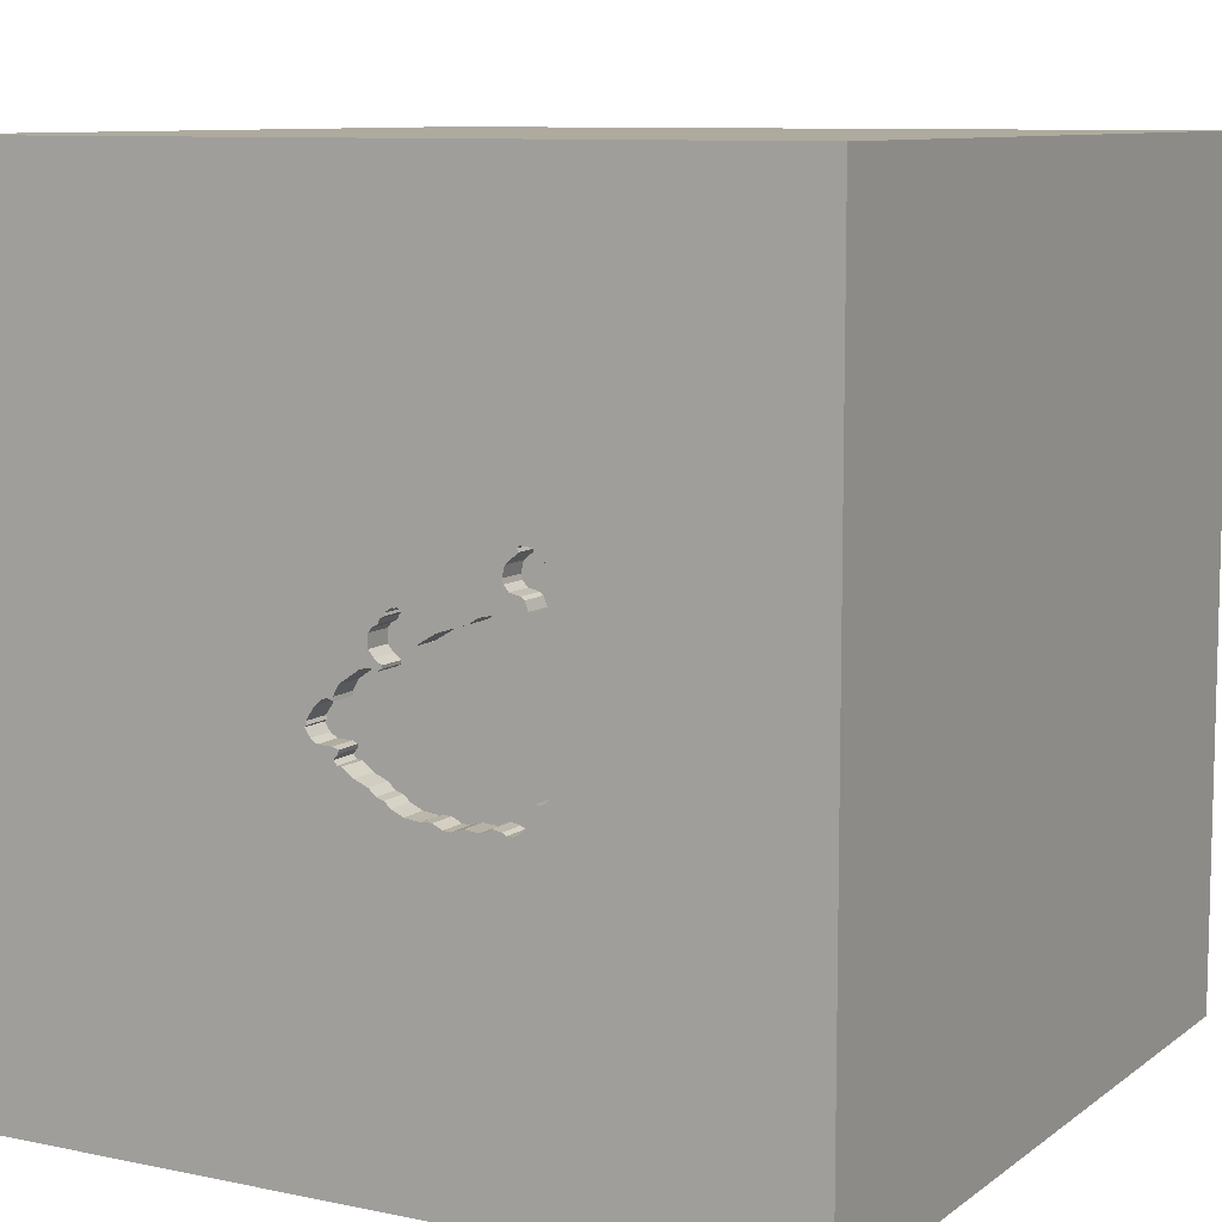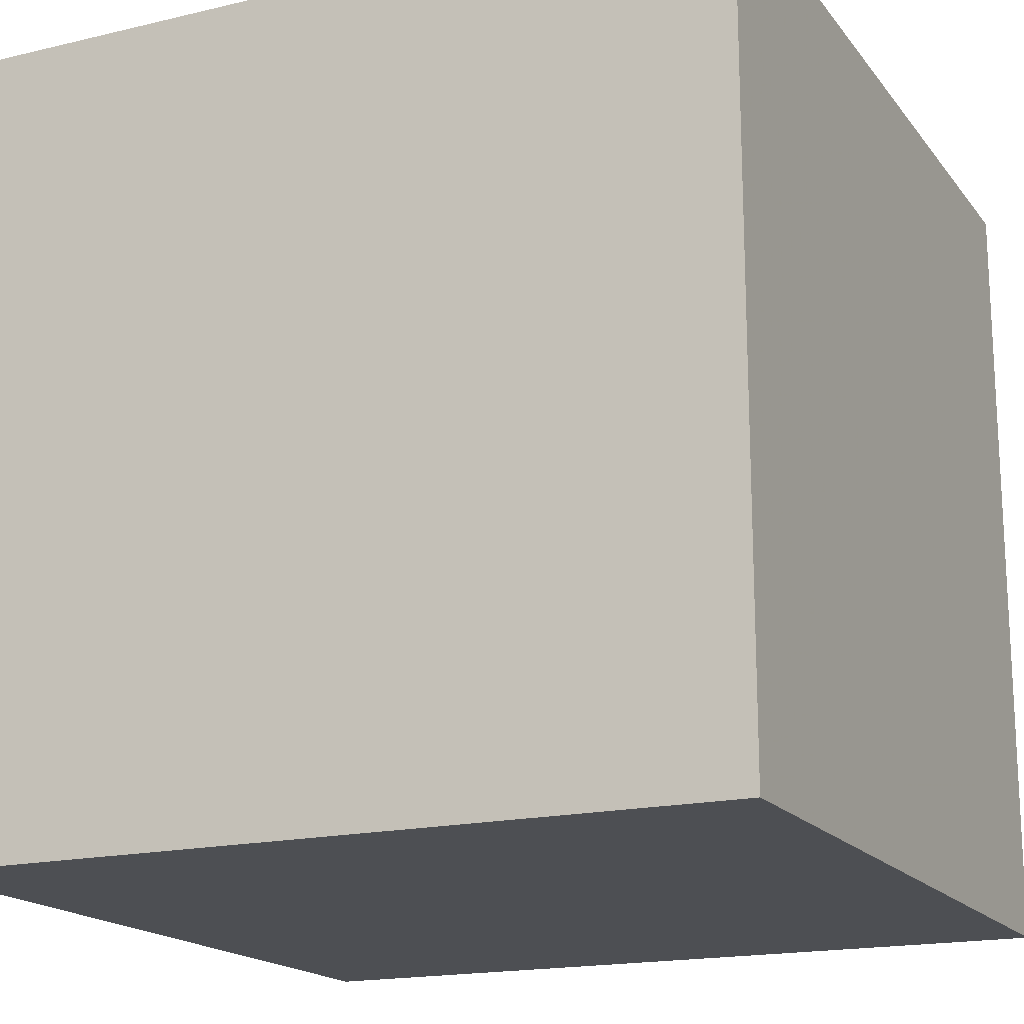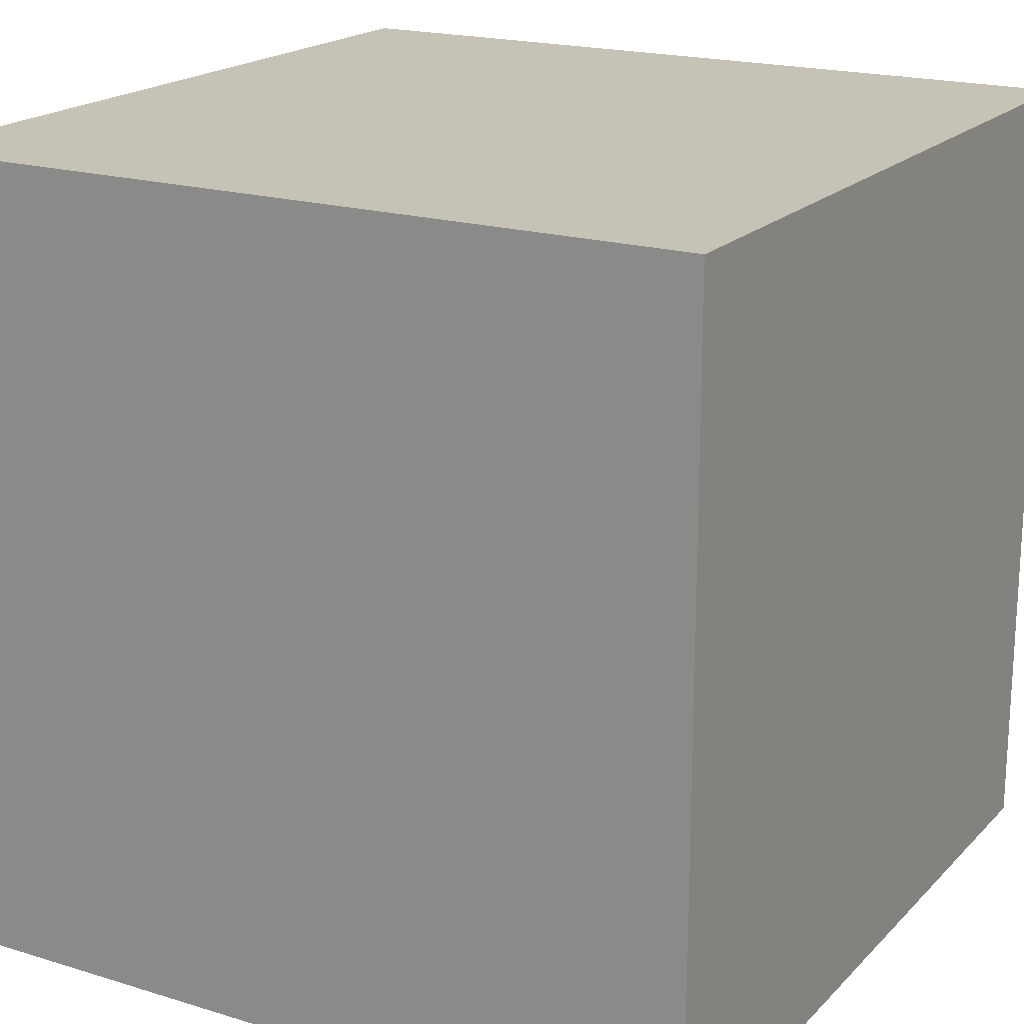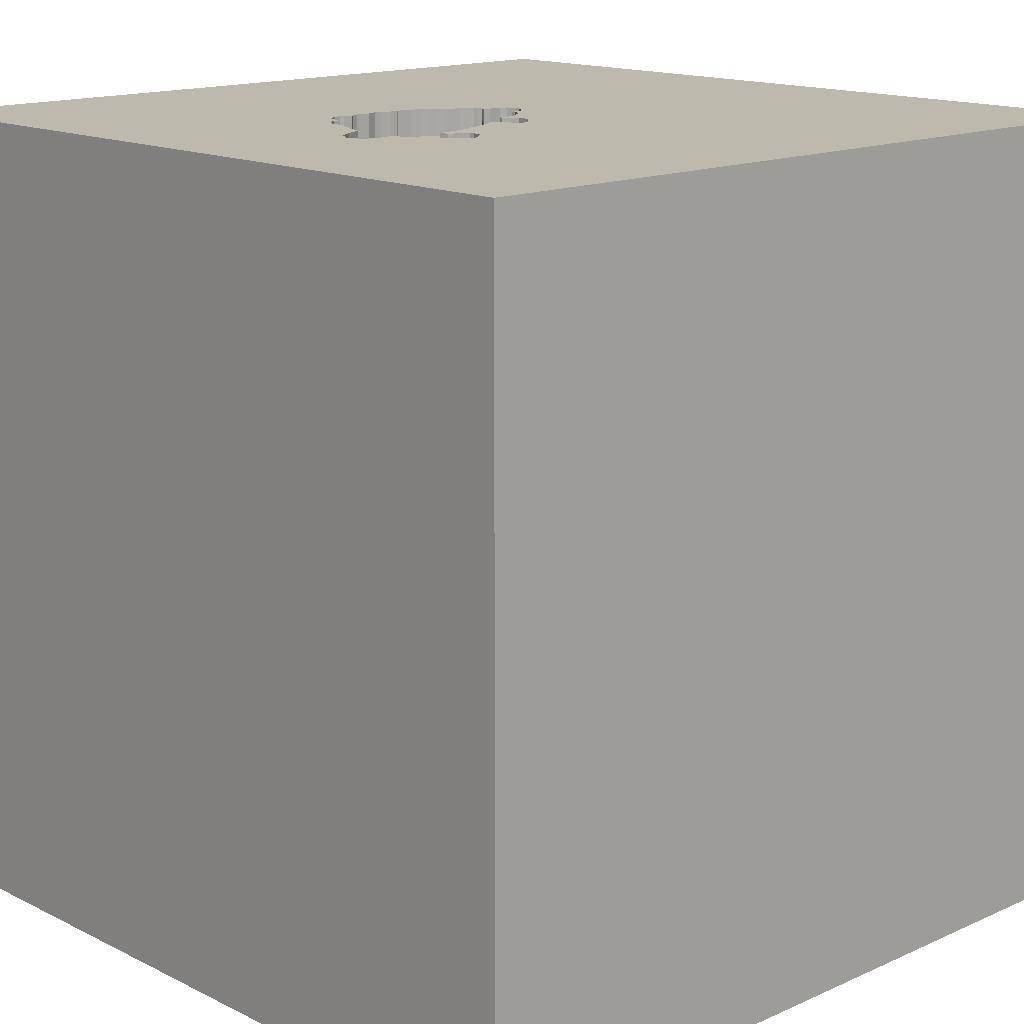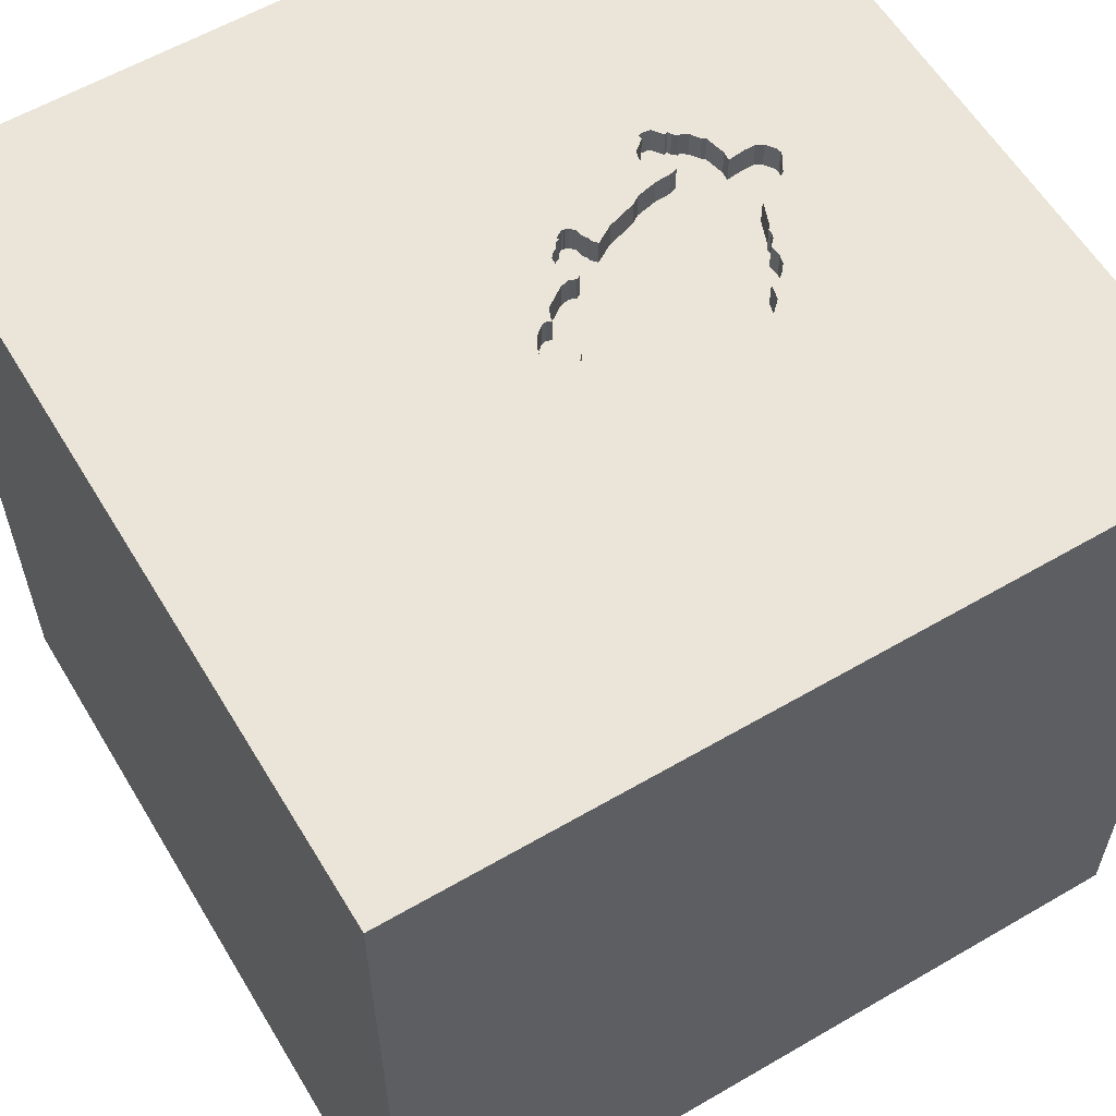
<metadata>
{"format":"obj","ext":"obj","renderer":"f3d","projection":"perspective","resolution":1024,"background":"white","views":[{"elev":9.2,"azim":-150.9,"up":"+Z"},{"elev":-17.6,"azim":-64.8,"up":"+Z"},{"elev":19.3,"azim":-60.1,"up":"+Z"},{"elev":15.0,"azim":-43.6,"up":"+Y"},{"elev":59.2,"azim":149.1,"up":"+Y"}]}
</metadata>
<code>
o turtle_146
v -0.8803 1.5 0.1061
v -0.7025 1.5 -0.1047
v -0.6183 1.5 -0.2694
v -0.4271 1.5 -0.3657
v -0.4271 1.4 -0.3657
v -0.2258 1.5 0.1331
v -0.7448 1.5 0.009956
v -0.7448 1.4 0.009956
v -0.6762 1.5 -0.1911
v -0.6762 1.4 -0.1911
v -0.8454 1.5 0.2082
v -0.159 1.5 0.2303
v -0.5557 1.5 0.2469
v -0.5557 1.4 0.2469
v -0.2915 1.5 -0.3633
v -0.2073 1.5 0.167
v -0.5497 1.5 0.4248
v -0.072 1.5 0.1572
v -0.072 1.4 0.1572
v -0.1043 1.5 -0.3053
v -0.651 -0.2083 1.5
v -0.7276 1.5 0.3072
v -0.5541 1.5 0.4137
v -0.5541 1.4 0.4137
v 0.02061 1.5 -0.2272
v -0.1921 1.5 0.2086
v -0.5218 1.5 -0.3646
v -0.6113 1.5 0.4071
v -0.159 1.4 0.2303
v -0.2748 1.5 -0.3551
v -0.5812 1.5 -0.3253
v -0.8672 1.5 0.08803
v -0.01976 1.5 -0.2576
v 0.05088 1.5 -0.1735
v 0.05088 1.4 -0.1735
v -0.4989 1.5 0.2437
v -0.4989 1.4 0.2437
v -0.2655 0.1886 -1.5
v 1.5 1.5 1.5
v 0.4167 -0.1562 1.5
v 0.4427 -1.5 0.1562
v 0.1562 -1.5 -0.4688
v 1.5 -1.5 1.5
v 1.5 1.5 -1.5
v 0.08243 1.5 -0.04173
v 0.08243 1.4 -0.04173
v -0.4805 1.5 -0.3528
v -0.701 1.5 -0.09109
v -0.701 1.4 -0.09109
v 0.03662 1.5 -0.2258
v 0.03662 1.4 -0.2258
v -0.1174 1.5 -0.3092
v -0.1174 1.4 -0.3092
v -0.09763 1.5 0.05014
v 0.1247 1.5 -0.1563
v 0.1247 1.4 -0.1563
v 0.1437 1.5 -0.1278
v -0.1276 1.5 0.2089
v -0.1276 1.4 0.2089
v -0.1398 1.5 -0.3299
v -0.523 1.5 0.3035
v 0 0.4687 1.5
v -0.05208 -0 1.5
v -0.1562 -0.4688 1.5
v -0.07812 -1.5 0.1562
v 0.1758 1.5 0.7422
v -0.1029 1.5 0.07926
v -0.1039 1.5 0.184
v -0.7276 1.4 0.3072
v 0.1085 1.5 -0.06365
v 0.1085 1.4 -0.06365
v -0.1155 1.5 0.0701
v -0.1155 1.4 0.0701
v -0.66 1.5 0.3642
v -0.66 1.4 0.3642
v -0.1398 1.4 -0.3299
v -0.8947 1.5 0.126
v -0.8947 1.4 0.126
v -0.565 1.5 -0.3414
v 0.04658 1.5 -0.03141
v 0.04658 1.4 -0.03141
v -0.5599 1.5 0.2949
v -0.5599 1.4 0.2949
v -0.8454 1.4 0.2082
v 1.5 -1.5 -1.5
v 1.074 -1.5 -0.3255
v -0.5584 1.5 0.4322
v -0.7131 1.5 -0.07601
v -0.6245 1.5 0.3888
v -0.6245 1.4 0.3888
v -0.01976 1.4 -0.2576
v -0.7755 1.5 0.02341
v -0.09021 1.5 0.08843
v -0.5348 1.5 -0.3643
v -0.5347 1.4 -0.3643
v -0.715 1.5 0.3164
v -0.715 1.4 0.3164
v -0.6682 1.5 0.3661
v -0.4248 1.5 0.226
v -0.6681 1.5 -0.2226
v -0.6681 1.4 -0.2226
v 0.02732 1.5 0.004558
v -0.4979 1.5 -0.3557
v -0.4979 1.4 -0.3557
v 0.1394 1.5 -0.1094
v 0.1394 1.4 -0.1094
v -0.895 1.5 0.1609
v -0.895 1.4 0.1609
v -0.6911 1.5 0.3507
v -0.6911 1.4 0.3507
v -0.6183 1.4 -0.2694
v -0.2369 1.5 -0.3572
v -0.2369 1.4 -0.3572
v -0.175 1.5 0.2289
v 0.06596 1.5 -0.03778
v -0.638 -1.5 0.1302
v -0.4248 1.4 0.226
v -1.5 1.5 1.5
v -1.5 0.4167 -0.3906
v -1.5 1.5 -1.5
v -1.5 -0.1042 0.1562
v -1.5 -0.1562 -0.4427
v -1.5 -1.5 1.5
v -1.5 -1.5 -1.5
v -0.08407 1.5 0.1723
v -0.335 1.5 -0.3738
v -0.335 1.4 -0.3738
v -0.7025 1.4 -0.1047
v -0.07072 1.5 0.1116
v 0.0488 1.5 -0.2113
v 0.0488 1.4 -0.2113
v -0.8051 1.5 0.209
v -0.6356 1.5 0.3932
v -0.6356 1.4 0.3932
v -0.1106 1.5 0.1996
v 0.02732 1.4 0.004559
v -0.1256 1.5 0.2171
v -0.1256 1.4 0.2171
v 0.04507 1.5 -0.04498
v 0.04507 1.4 -0.04498
v -0.641 1.5 -0.2552
v -0.6682 1.4 0.3661
v -0.8662 1.5 0.07735
v -0.8662 1.4 0.07735
v -0.04136 1.5 0.05235
v -0.04136 1.4 0.05235
v -0.2258 1.4 0.1331
v 0.04044 1.5 -0.1771
v -0.04308 1.5 -0.2677
v -0.7131 1.4 -0.07601
v -0.6717 1.5 -0.1504
v -0.1512 1.5 0.2337
v -0.2073 1.4 0.167
v -0.2748 1.4 -0.3551
v -0.1811 1.5 -0.3497
v -0.6717 1.4 -0.1504
v -0.8063 1.5 0.03687
v -0.8063 1.4 0.03687
v -0.1146 1.5 0.05942
v -0.7454 1.5 0.2331
v -0.7454 1.4 0.2331
v -0.5584 1.4 0.4322
v -0.1512 1.4 0.2337
v -0.2481 1.5 -0.3528
v -0.2481 1.4 -0.3528
v -0.641 1.4 -0.2552
v 1.5 -0.05046 -0.1746
v -0.1191 1.5 0.2042
v 0.1018 1.5 -0.1718
v 0.1018 1.4 -0.1718
v -0.523 1.4 0.3035
v -0.2912 1.5 0.1731
v -0.6512 1.5 0.3716
v -1.237 1.5 0.0651
v -0.8398 1.5 0.8919
v -0.5106 1.5 0.3772
v -0.5106 1.4 0.3772
v 0.06596 1.4 -0.03778
v -0.07431 1.5 0.06024
v -0.07431 1.4 0.06024
v -0.1811 1.4 -0.3497
v -0.8711 1.5 0.1952
v -0.3963 1.5 0.207
v -0.5725 1.5 0.2857
v -0.5725 1.4 0.2857
v -0.1975 1.5 0.1786
v -0.6953 1.5 -0.1255
v -0.0664 1.5 -0.2778
v -0.0664 1.4 -0.2778
v -0.899 1.5 0.1444
v -0.899 1.4 0.1444
v 0.03383 1.5 -0.1938
v 0.03383 1.4 -0.1938
v -0.3737 1.5 -0.361
v -0.3737 1.4 -0.361
v 0.1437 1.4 -0.1278
v -0.3083 1.5 -0.3715
v -0.3083 1.4 -0.3715
v -0.5105 1.5 -0.3649
v -0.08407 1.4 0.1723
v -0.2912 1.4 0.1731
v -0.5488 1.5 -0.3575
v -0.5488 1.4 -0.3575
v -0.2088 1.5 0.1534
v -0.2088 1.4 0.1534
v 0.09549 1.5 -0.05269
v -0.5497 1.4 0.4248
v 0.03 1.5 -0.1807
v 0.03 1.4 -0.1807
v -0.594 1.5 -0.27
v -0.594 1.4 -0.27
v 0.135 1.5 -0.1205
v 0.135 1.4 -0.1205
v -0.1921 1.4 0.2086
v -0.1146 1.4 0.05942
v -0.5812 1.4 -0.3253
v -0.09763 1.4 0.05014
v -0.6953 1.4 -0.1255
v -0.8051 1.4 0.209
v -0.7018 1.5 -0.09788
v -0.1975 1.4 0.1786
v -0.502 1.5 0.3403
v -0.5059 1.5 0.3238
v -0.5059 1.4 0.3238
v -0.3963 1.4 0.207
v -0.09123 1.5 -0.3015
v -0.07072 1.4 0.1116
v -0.8711 1.4 0.1952
v -0.827 1.5 0.2086
v -0.8672 1.4 0.08803
v -0.1106 1.4 0.1996
v -0.1039 1.4 0.184
v -0.6425 1.5 0.3791
v -0.6425 1.4 0.3791
v -0.5833 1.5 0.2552
v -0.5833 1.4 0.2552
v -0.09021 1.4 0.08843
v -0.5105 1.4 -0.3649
v -0.502 1.4 0.3403
v -0.1648 1.5 0.2352
v -0.1648 1.4 0.2352
v -0.175 1.4 0.2289
v -0.4518 1.5 -0.3598
v -0.4518 1.4 -0.3598
v -0.4634 1.5 -0.35
v -0.4634 1.4 -0.35
v -0.7426 1.5 0.201
v -0.7426 1.4 0.201
v -0.09123 1.4 -0.3015
v 0.02061 1.4 -0.2272
v -0.5957 1.5 0.4289
v -0.5957 1.4 0.4289
f 123 21 118
f 64 21 123
f 43 64 123
f 124 116 123
f 116 43 123
f 118 121 123
f 121 124 123
f 64 63 21
f 116 65 43
f 63 118 21
f 121 122 124
f 124 65 116
f 43 40 64
f 65 41 43
f 40 63 64
f 118 119 121
f 63 62 118
f 124 42 65
f 119 122 121
f 40 62 63
f 42 41 65
f 40 39 62
f 124 85 42
f 42 85 41
f 43 39 40
f 118 120 119
f 122 120 124
f 62 39 118
f 119 120 122
f 41 86 43
f 251 28 175
f 176 23 17
f 87 251 175
f 175 176 17
f 175 17 87
f 174 118 175
f 38 85 124
f 85 86 41
f 86 85 43
f 175 28 89
f 96 22 175
f 173 74 98
f 109 96 175
f 98 109 175
f 175 89 133
f 173 98 175
f 133 233 173
f 175 133 173
f 176 175 172
f 172 61 223
f 222 176 172
f 172 223 222
f 22 174 175
f 174 120 118
f 38 124 120
f 172 175 66
f 183 99 61
f 61 172 183
f 132 229 22
f 160 247 132
f 22 160 132
f 66 175 118
f 61 99 36
f 26 186 16
f 16 204 6
f 172 26 16
f 16 6 172
f 22 229 11
f 77 1 174
f 22 11 182
f 190 77 174
f 174 22 182
f 174 182 107
f 174 107 190
f 167 43 85
f 66 68 135
f 114 26 172
f 66 135 168
f 114 172 66
f 152 12 240
f 168 58 137
f 240 114 66
f 66 168 137
f 152 240 66
f 66 137 152
f 36 13 235
f 82 61 36
f 36 235 184
f 36 184 82
f 88 120 174
f 174 1 32
f 157 92 7
f 174 32 143
f 157 7 88
f 88 174 143
f 143 157 88
f 66 129 18
f 125 68 66
f 66 18 125
f 220 2 120
f 88 48 220
f 120 88 220
f 145 93 129
f 70 206 45
f 115 139 80
f 66 70 45
f 66 45 115
f 145 129 66
f 115 80 102
f 102 145 66
f 66 115 102
f 187 151 120
f 120 2 187
f 54 67 93
f 93 145 179
f 93 179 54
f 66 39 105
f 105 70 66
f 120 151 9
f 3 210 31
f 120 9 100
f 141 3 31
f 120 100 141
f 120 141 31
f 72 67 54
f 54 159 72
f 39 44 55
f 39 55 57
f 39 57 212
f 212 105 39
f 31 79 202
f 94 27 120
f 120 31 202
f 120 202 94
f 39 43 167
f 120 27 199
f 199 103 47
f 120 199 47
f 66 118 39
f 169 55 44
f 192 208 148
f 148 34 169
f 148 169 44
f 44 25 50
f 130 192 148
f 130 148 44
f 44 50 130
f 120 47 245
f 126 197 120
f 120 245 243
f 194 126 120
f 120 243 4
f 4 194 120
f 33 25 44
f 226 188 149
f 226 149 33
f 44 20 226
f 44 226 33
f 30 44 120
f 197 15 30
f 120 197 30
f 52 20 44
f 60 52 44
f 30 164 112
f 44 30 112
f 155 60 44
f 44 112 155
f 39 167 44
f 44 38 120
f 44 85 38
f 44 167 85
f 78 108 228
f 78 191 108
f 78 228 230
f 228 108 182
f 77 190 191
f 191 78 77
f 108 191 107
f 1 77 78
f 78 230 1
f 228 84 230
f 107 182 108
f 182 11 228
f 190 107 191
f 230 32 1
f 84 228 11
f 219 230 84
f 230 144 32
f 84 11 229
f 230 219 158
f 229 132 219
f 219 84 229
f 143 32 144
f 230 158 144
f 219 248 158
f 157 143 144
f 144 158 157
f 132 247 248
f 248 219 132
f 8 158 248
f 247 160 248
f 92 157 158
f 158 8 92
f 8 248 236
f 161 248 160
f 7 92 8
f 14 8 236
f 248 161 236
f 160 22 161
f 8 150 88
f 88 7 8
f 37 8 14
f 235 13 14
f 14 236 235
f 236 161 97
f 69 161 22
f 150 8 49
f 37 49 8
f 37 14 36
f 13 36 14
f 75 236 97
f 97 161 69
f 150 49 88
f 225 49 37
f 184 235 236
f 236 185 184
f 185 236 75
f 110 75 97
f 97 69 22
f 22 96 97
f 48 88 49
f 225 156 49
f 37 117 225
f 117 37 36
f 36 99 117
f 185 75 234
f 142 75 110
f 110 97 109
f 96 109 97
f 220 48 49
f 49 128 220
f 156 225 201
f 156 218 49
f 225 117 183
f 99 183 117
f 82 184 185
f 185 83 82
f 90 185 234
f 173 233 234
f 234 75 173
f 98 74 75
f 75 142 98
f 142 110 98
f 109 98 110
f 2 220 128
f 128 49 218
f 156 201 211
f 201 225 172
f 218 156 187
f 183 172 225
f 83 185 90
f 134 90 234
f 74 173 75
f 233 133 234
f 128 218 2
f 211 10 156
f 201 147 211
f 151 187 156
f 187 2 218
f 83 171 82
f 83 90 24
f 90 134 89
f 134 234 133
f 211 101 10
f 156 10 9
f 9 151 156
f 172 6 147
f 147 201 172
f 147 246 211
f 61 82 171
f 83 239 171
f 83 24 177
f 24 90 252
f 133 89 134
f 90 89 28
f 166 101 211
f 10 101 9
f 147 195 246
f 246 104 211
f 171 224 61
f 83 177 239
f 171 239 224
f 177 24 176
f 162 24 252
f 28 251 252
f 252 90 28
f 141 100 101
f 101 166 141
f 166 211 111
f 100 9 101
f 6 204 205
f 205 147 6
f 154 195 147
f 5 246 195
f 47 103 104
f 104 246 47
f 216 211 104
f 223 61 224
f 239 177 222
f 224 239 223
f 23 176 24
f 176 222 177
f 24 162 207
f 162 252 87
f 251 87 252
f 166 111 141
f 111 211 3
f 147 205 73
f 204 16 205
f 198 195 154
f 154 147 215
f 244 246 5
f 5 195 4
f 246 245 47
f 103 199 104
f 31 210 211
f 211 216 31
f 104 203 216
f 222 223 239
f 17 23 24
f 24 207 17
f 207 162 17
f 87 17 162
f 3 141 111
f 210 3 211
f 73 215 147
f 232 73 205
f 153 205 16
f 198 127 195
f 15 197 198
f 198 154 15
f 165 154 215
f 243 245 246
f 246 244 243
f 4 243 244
f 244 5 4
f 194 4 195
f 238 104 199
f 104 95 203
f 79 31 216
f 216 203 79
f 215 73 159
f 232 237 73
f 221 232 205
f 221 205 153
f 16 186 153
f 127 198 126
f 126 194 195
f 195 127 126
f 30 15 154
f 197 126 198
f 154 165 30
f 215 53 165
f 238 95 104
f 238 199 27
f 94 202 203
f 203 95 94
f 202 79 203
f 72 159 73
f 159 54 215
f 237 232 200
f 73 237 67
f 67 72 73
f 232 221 59
f 221 153 186
f 164 30 165
f 215 217 53
f 165 53 181
f 27 94 95
f 95 238 27
f 217 215 54
f 200 227 237
f 200 232 125
f 93 67 237
f 232 59 231
f 214 59 221
f 186 26 221
f 165 113 164
f 189 53 217
f 165 181 113
f 53 76 181
f 200 19 227
f 237 227 129
f 129 93 237
f 68 125 232
f 232 231 135
f 135 68 232
f 168 135 231
f 231 59 168
f 59 214 29
f 214 221 26
f 112 164 113
f 53 189 249
f 209 189 217
f 155 112 113
f 113 181 155
f 76 53 60
f 60 155 181
f 181 76 60
f 54 179 180
f 180 217 54
f 125 18 19
f 19 200 125
f 18 129 227
f 227 19 18
f 58 168 59
f 29 163 59
f 242 29 214
f 26 114 214
f 53 249 20
f 20 52 53
f 249 189 226
f 91 189 209
f 217 140 209
f 52 60 53
f 180 146 217
f 179 145 180
f 59 138 58
f 163 29 152
f 163 138 59
f 241 29 242
f 242 214 114
f 249 226 20
f 188 226 189
f 149 188 189
f 189 91 149
f 250 91 209
f 140 217 136
f 140 35 209
f 146 180 145
f 217 146 136
f 137 58 138
f 12 152 29
f 152 137 138
f 138 163 152
f 29 241 12
f 241 242 240
f 114 240 242
f 33 149 91
f 91 250 33
f 193 250 209
f 136 81 140
f 35 140 71
f 148 208 209
f 209 35 148
f 145 102 146
f 136 146 102
f 240 12 241
f 25 33 250
f 193 51 250
f 193 209 192
f 102 80 81
f 81 136 102
f 80 139 140
f 140 81 80
f 71 213 35
f 71 140 46
f 34 148 35
f 208 192 209
f 250 51 25
f 51 193 131
f 192 130 193
f 106 213 71
f 170 35 213
f 71 46 206
f 206 70 71
f 46 140 178
f 35 170 34
f 50 25 51
f 51 131 50
f 131 193 130
f 139 115 178
f 178 140 139
f 105 212 213
f 213 106 105
f 106 71 70
f 70 105 106
f 170 213 56
f 45 206 46
f 115 45 46
f 46 178 115
f 169 34 170
f 130 50 131
f 212 57 213
f 170 56 55
f 55 169 170
f 196 56 213
f 196 213 57
f 56 196 55
f 196 57 55

</code>
